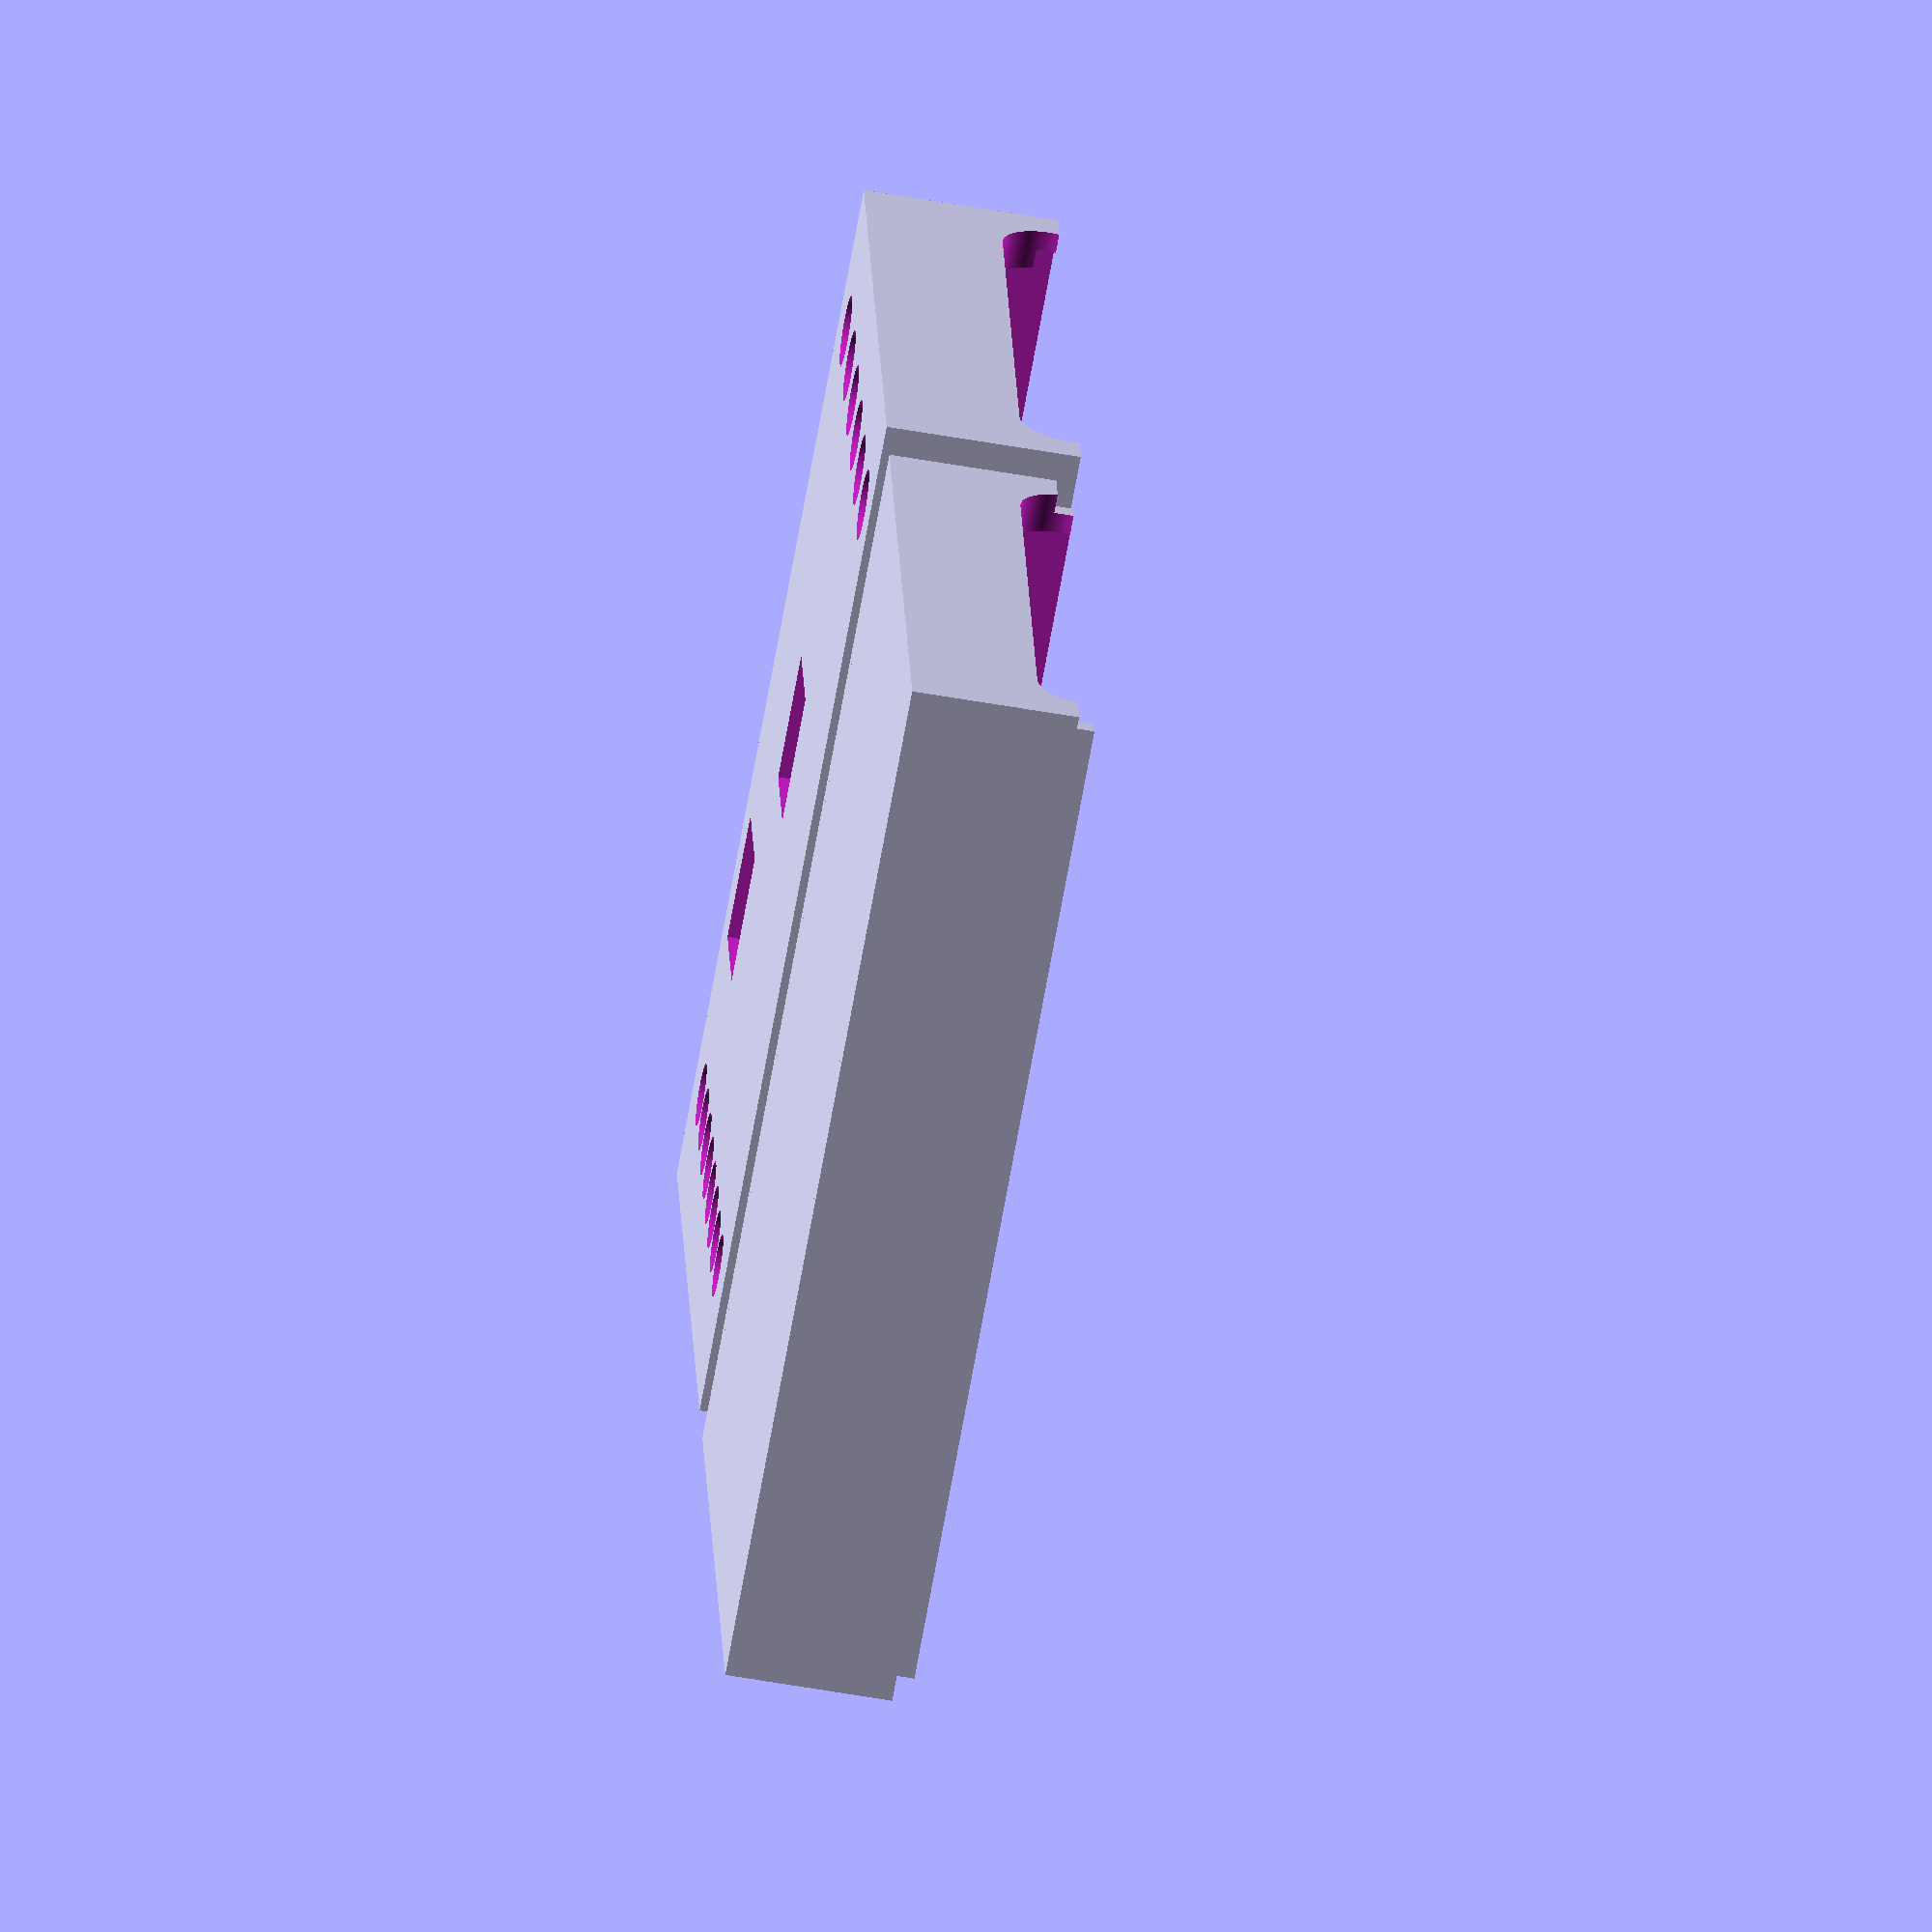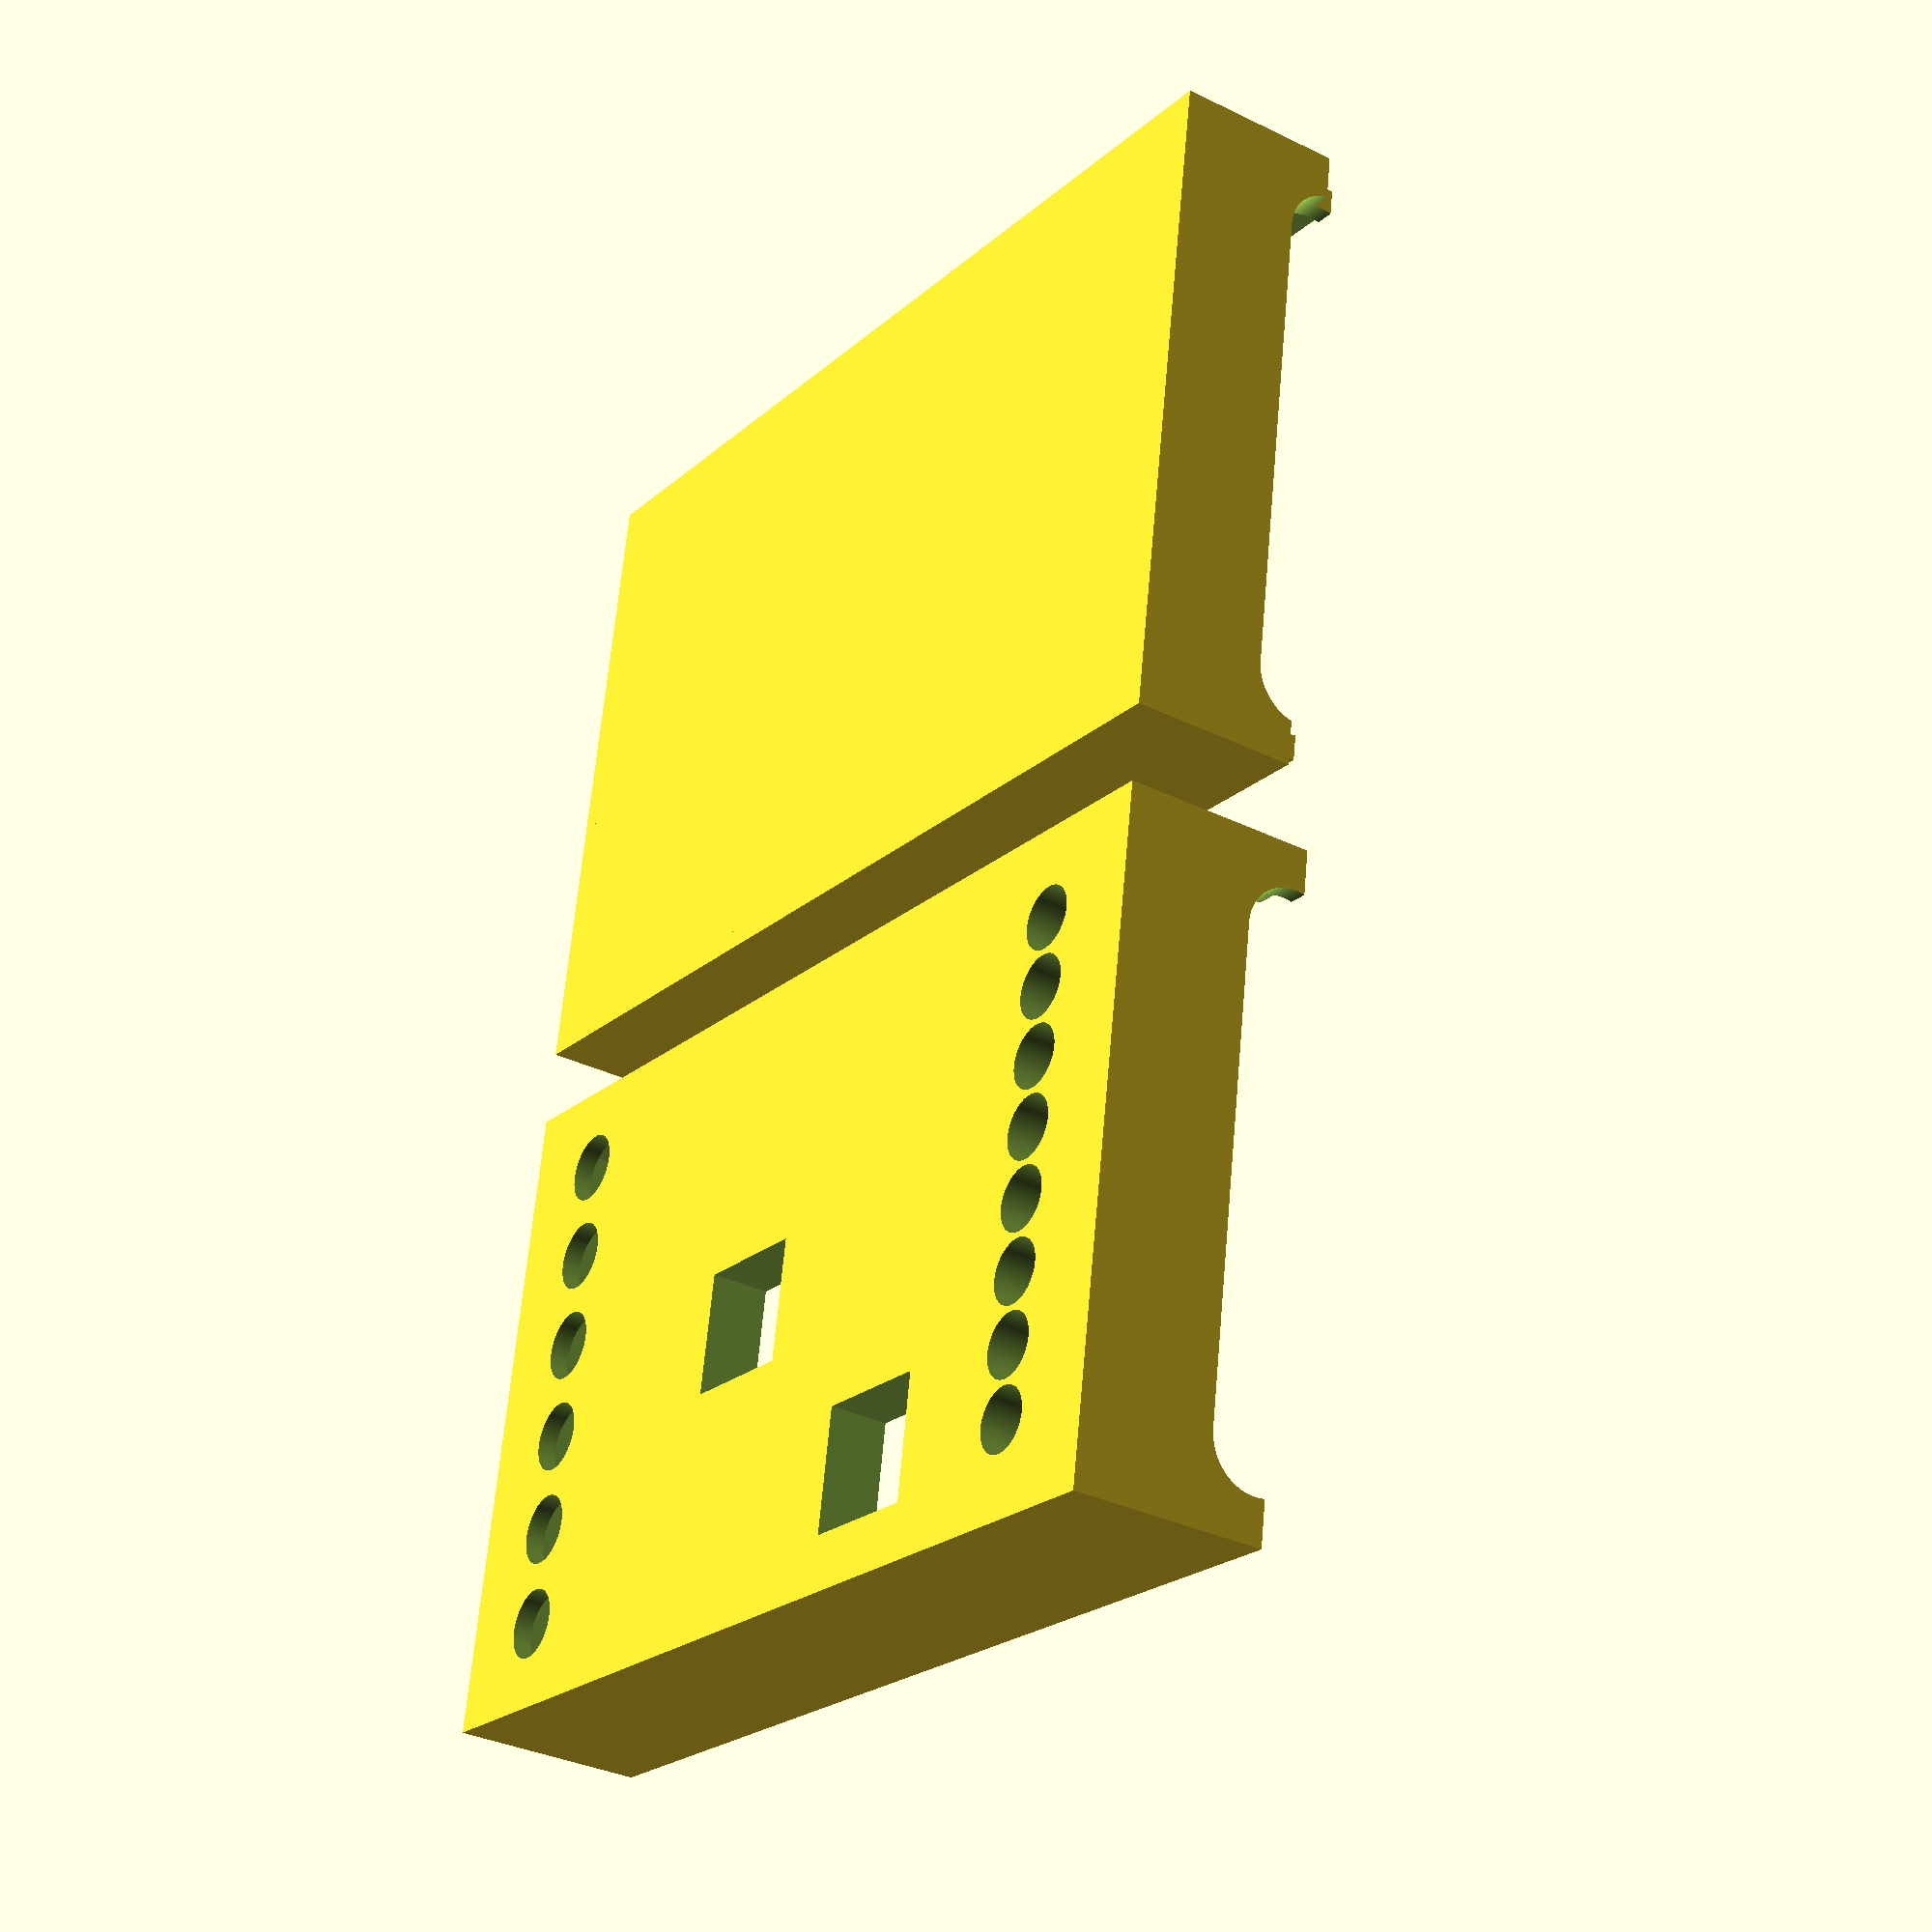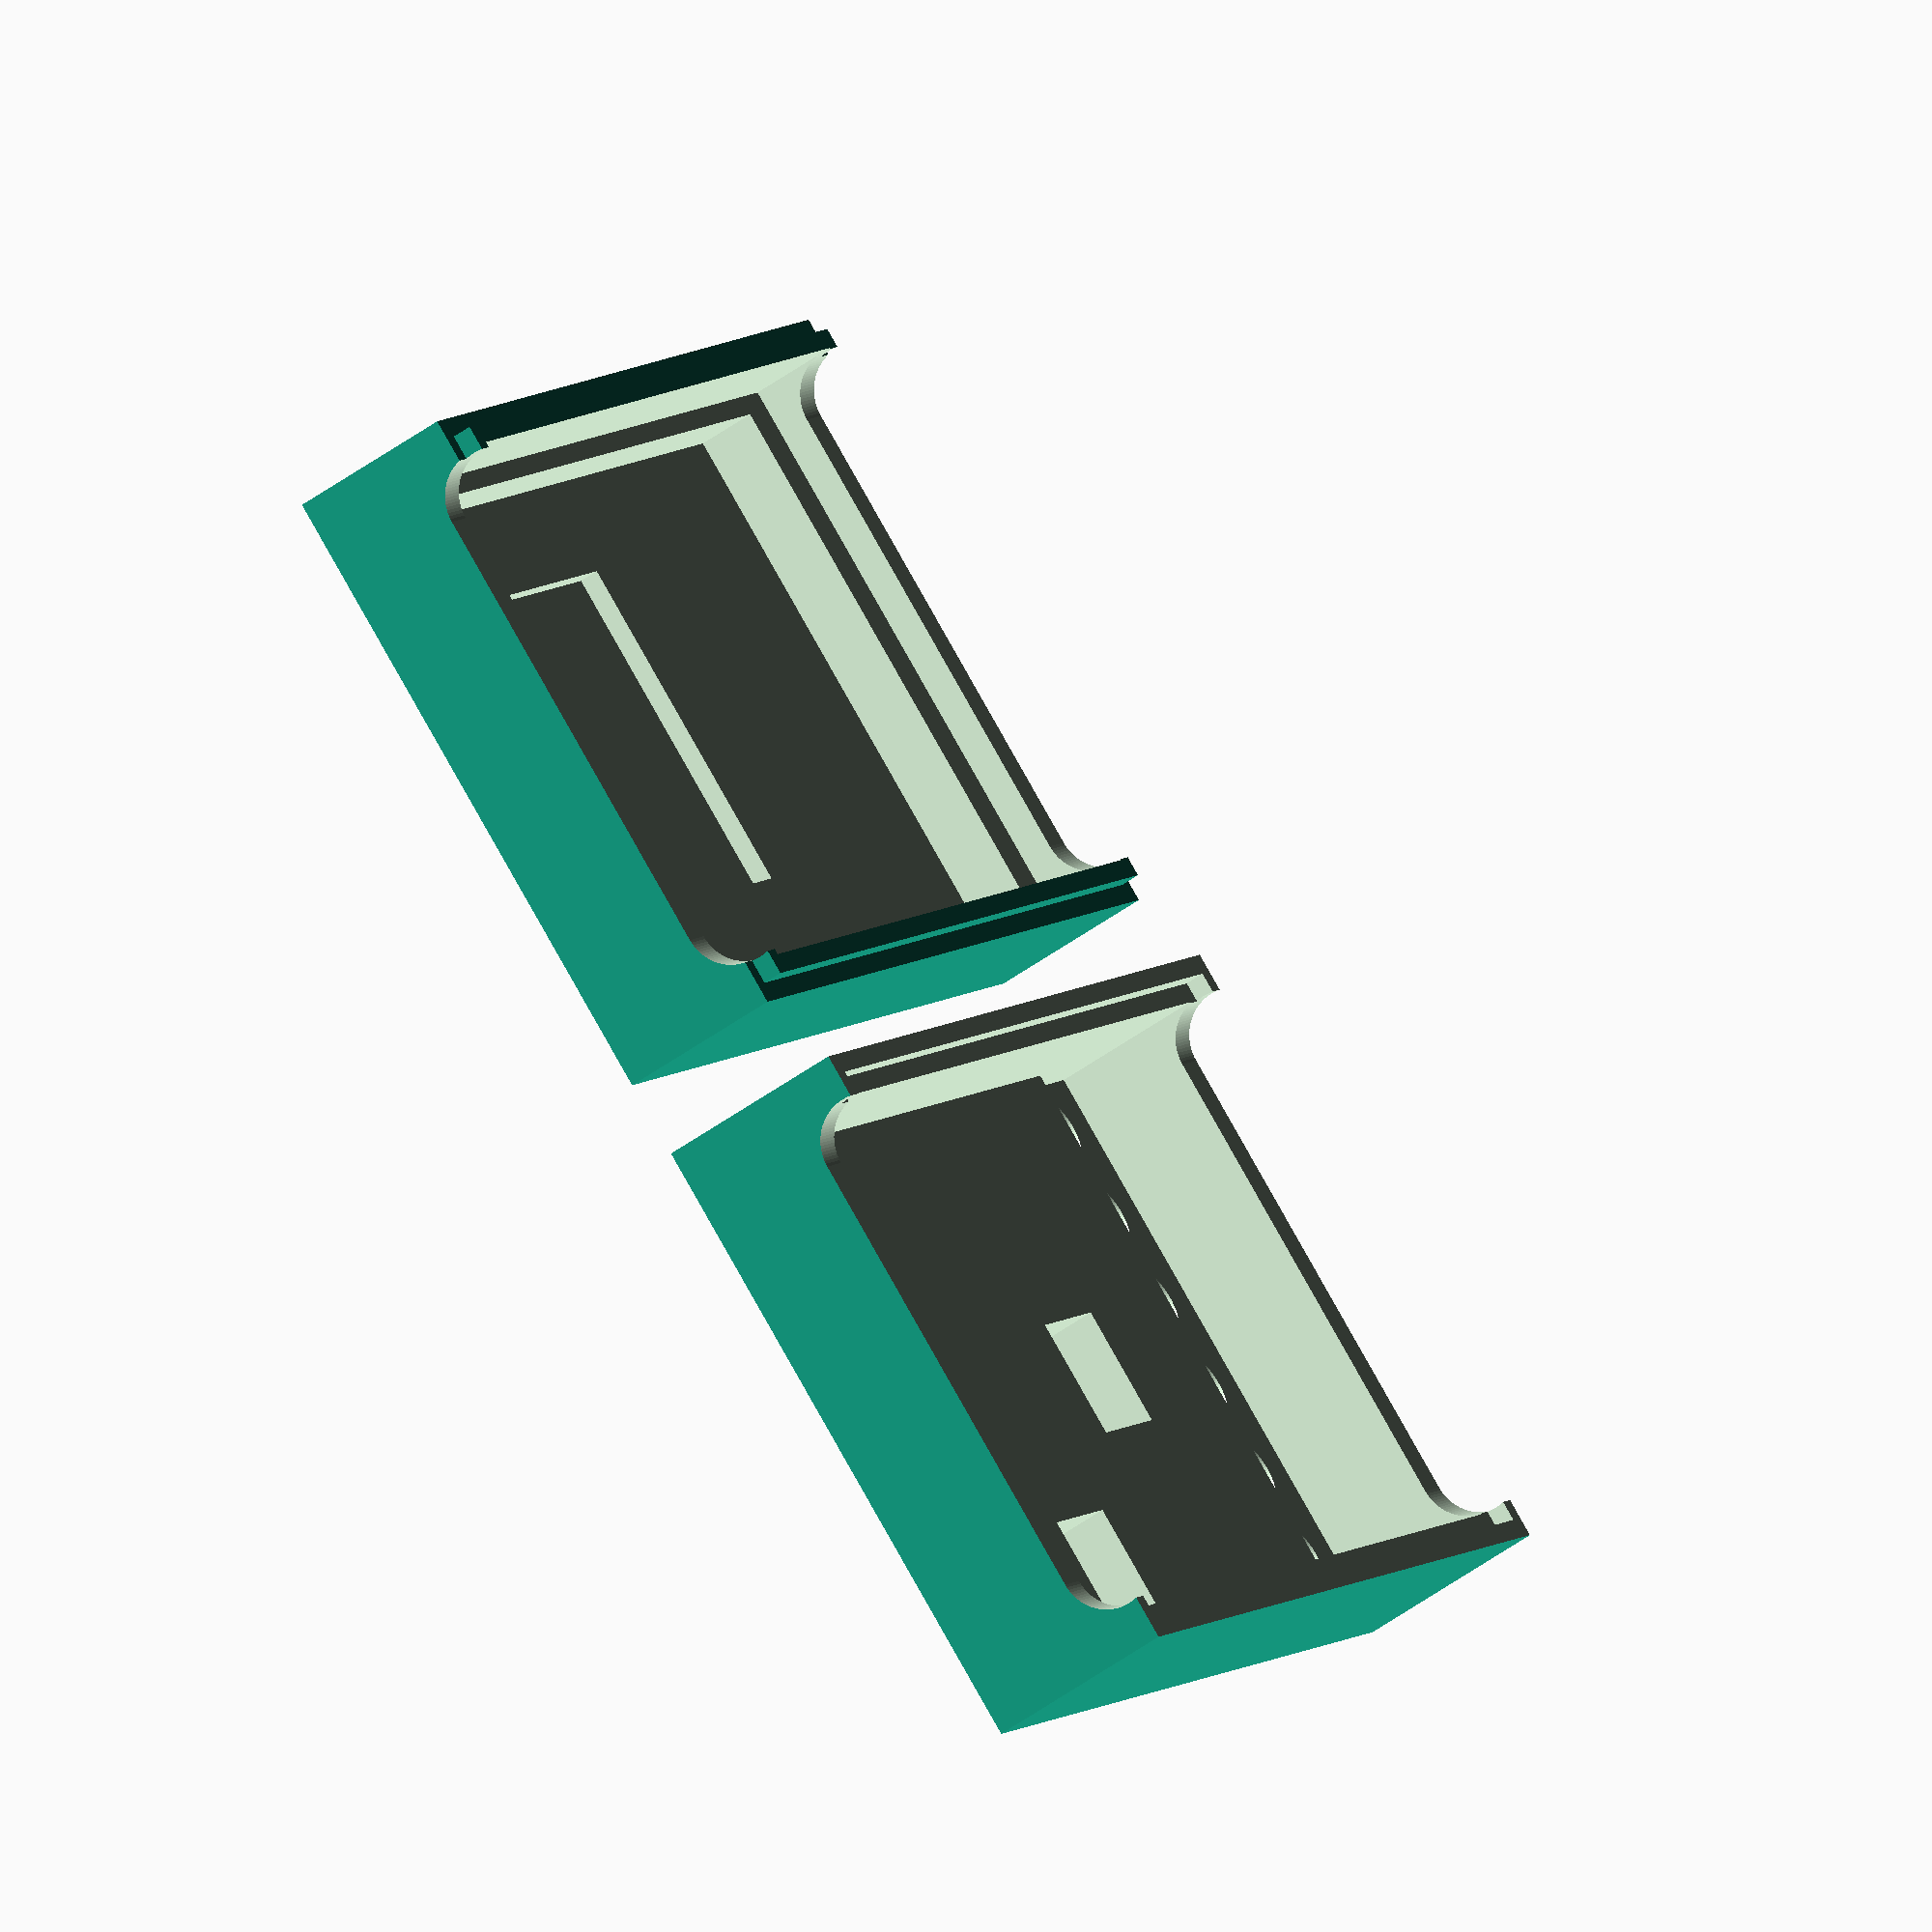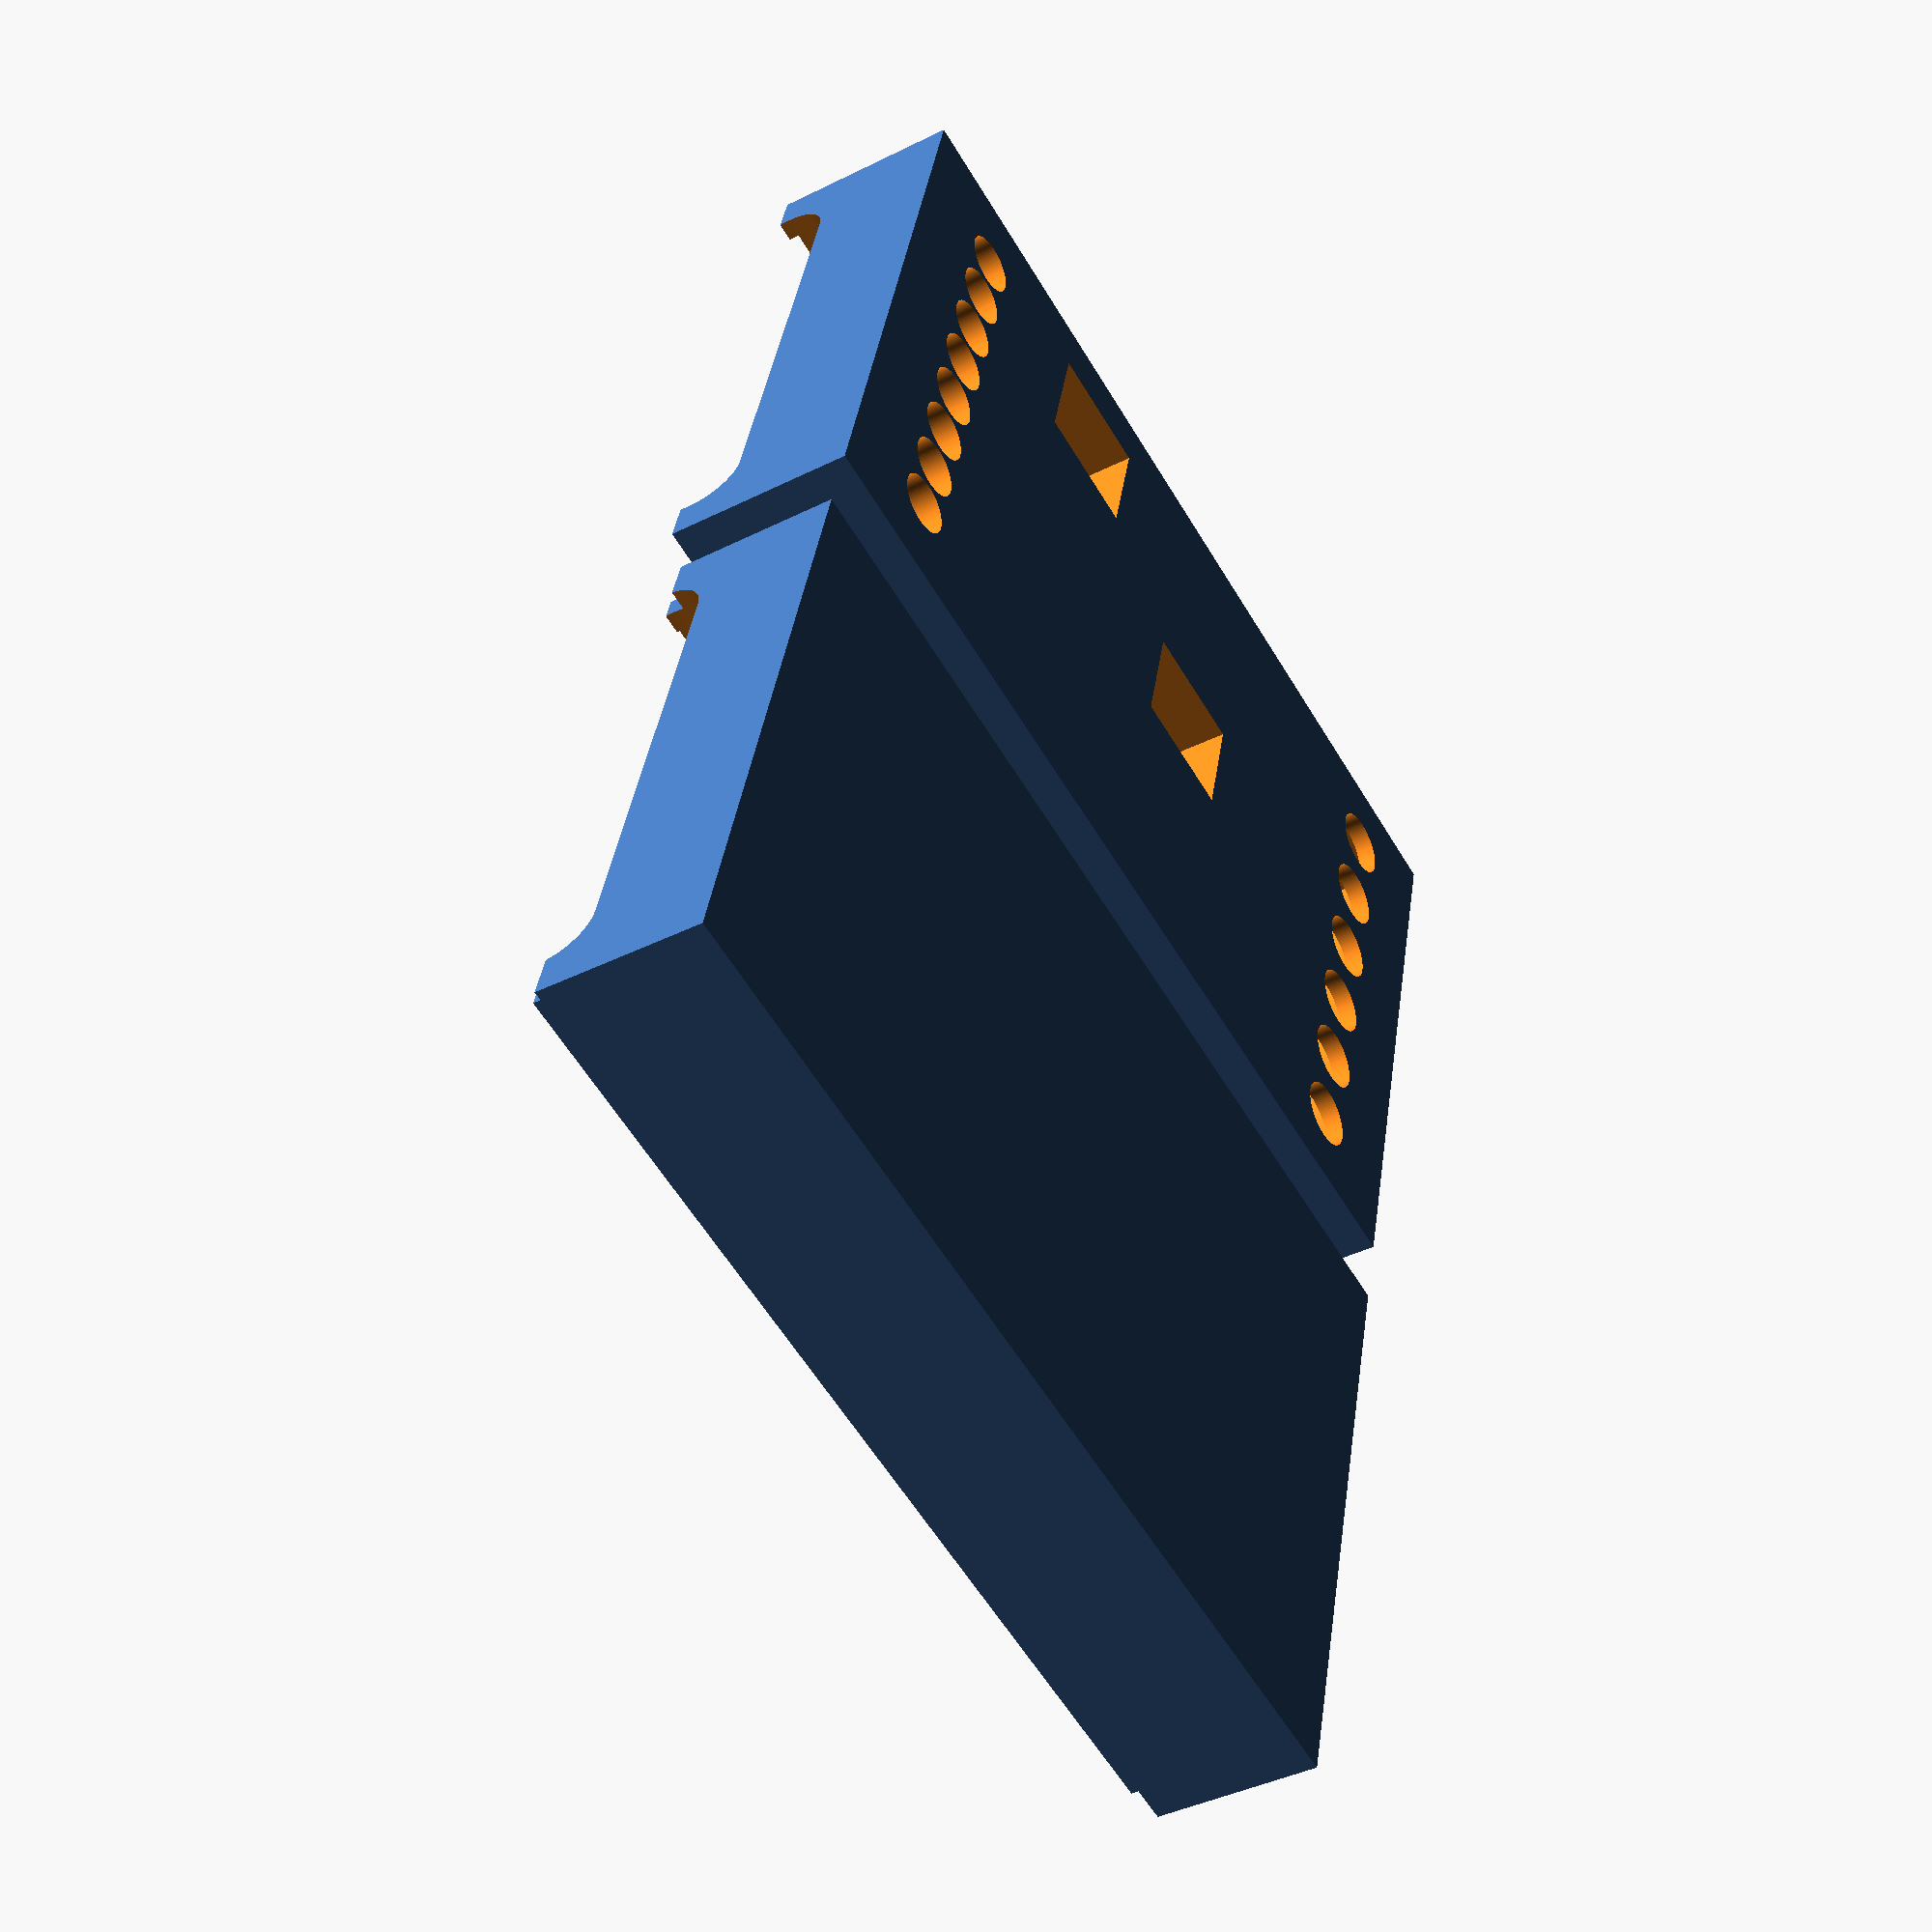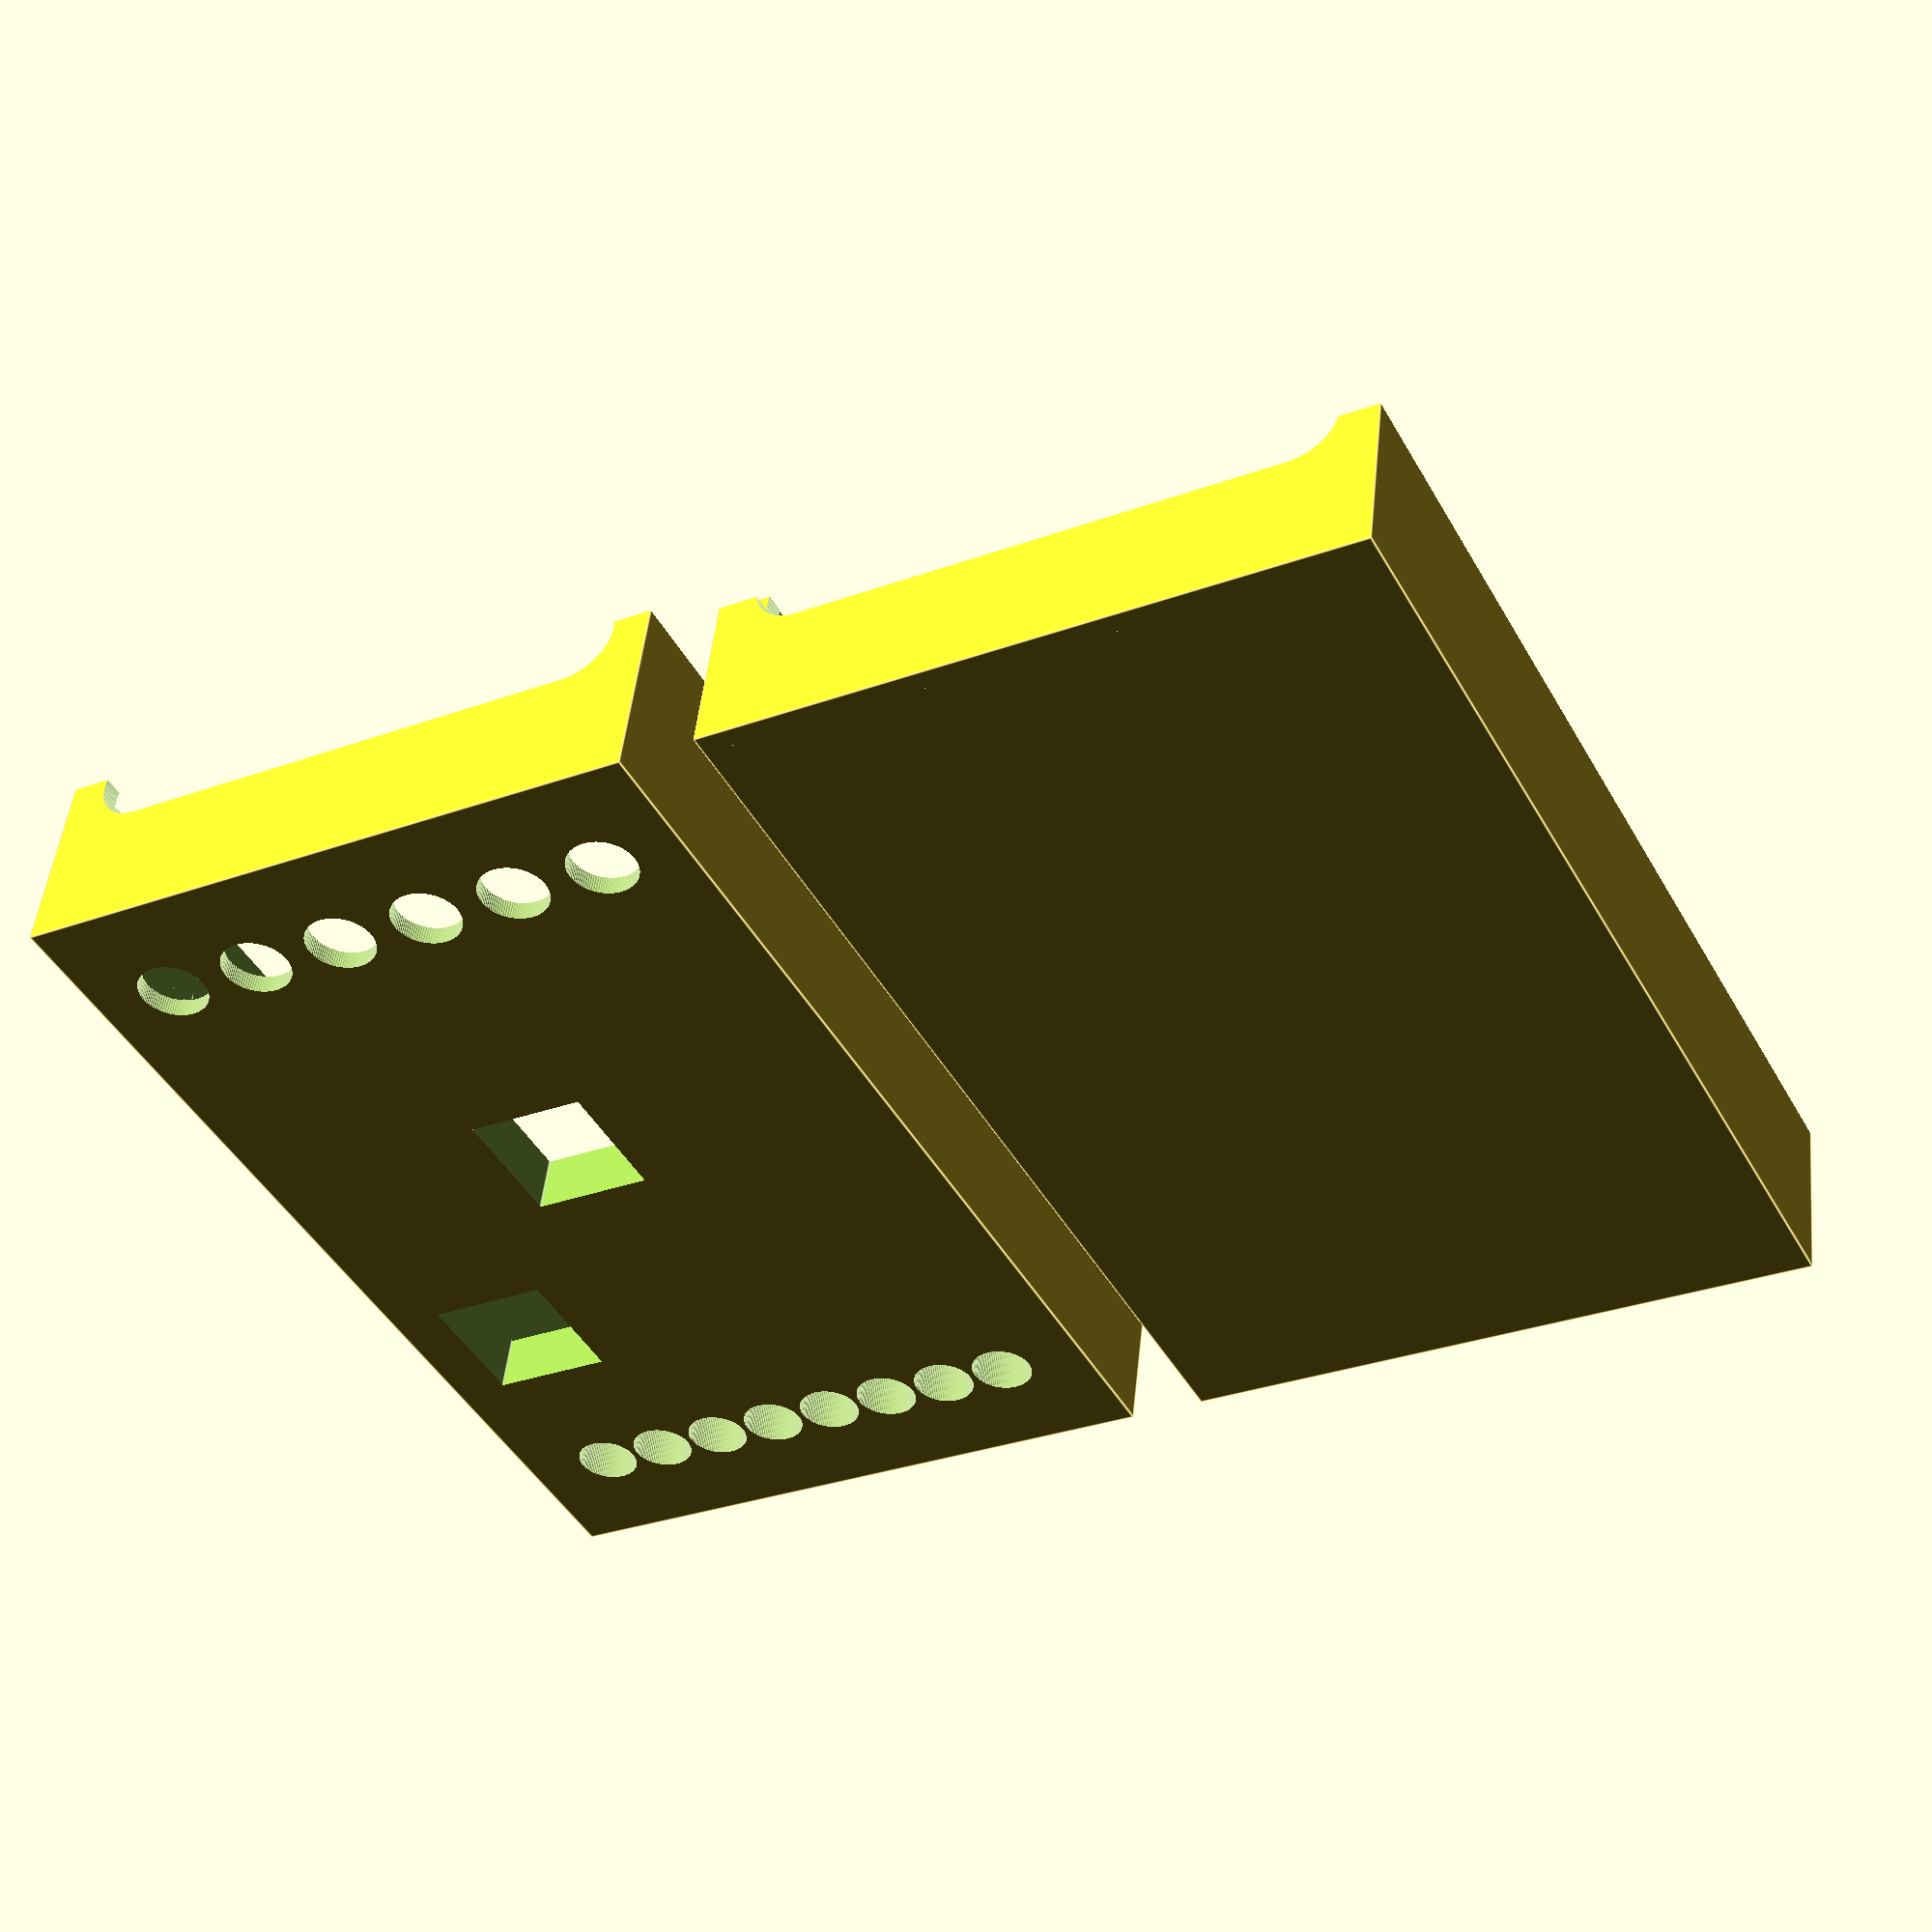
<openscad>
// Solar System Door Control V4 box


w=50;
h=30;
t=1.6;
b=4;
f=11;
s=2;
e=1;
v4a=1; // hole for 2x2 connector for PN532

$fn=100;

module board()
{
    translate([-w/2,-h/2,b+e])
    {
        cube([50,30,1.6]);
        translate([2.5,1,-3])
        cube([45,28,3.1]);
        translate([8,6,-b])
        cube([17,18,4.1]);
        translate([8,0,-1])
        cube([17,24,1.1]);
        translate([30,0,-1])
        cube([12,2,1.1]);
        cube([w,h,t+9]);
        translate([w-8,0,0])
        cube([8,h,t+f]);
    }
}

module box()
{
    translate([-w/2-s,-h/2-s,0])
    cube([w+s*2,h+s*2,b+t+f+e*2]);
}

module holes()
{
    // Small screws
    translate([4.14-w/2,2.75-h/2,b+e+t+2.5])
    rotate([0,-90,0])
    hull()
    {
        cylinder(d=5,h=5+s);
        translate([0,7*3.5,0])
        cylinder(d=5,h=5+s);
    }
    for(y=[0:7])
    translate([4.14-w/2,2.75-h/2+y*3.5,b+e+t])
    cylinder(d=3.2,h=f+s*2);
    // Large screws
    translate([w/2-4,2.5-h/2,b+e+t+2.5])
    rotate([0,90,0])
    hull()
    {
        cylinder(d=5,h=5+s);
        translate([0,5*5,0])
        cylinder(d=5,h=5+s);
    }
    for(y=[0:5])
    translate([w/2-4,2.5-h/2+y*5,b+e+t])
    cylinder(d=3.6,h=f+s*2);
    // Square
    translate([24.746-w/2,12.705-h/2,b+e+t])
    cube([6.65,6.3,f+e*2]);
    if(v4a)
    translate([12.09-w/2,22.873-h/2,b+e+t])
    cube([6.65,6.3,f+e*2]);
    // Wire
    if(!v4a)
    translate([30-w/2,-h/2-s*2,b+e+t+2.5])
    rotate([-90,0,0])
    hull()
    {
        cylinder(d=5,h=s*4);
        translate([0,10-f,0])
        cylinder(d=5,h=s*4);
    }
}

module cut()
{
    translate([-w/2-s*2,-h/2-s*2,-e])
    cube([w+s*4,h+s*4,e*2+b+t+2]);
    translate([-w/2-s/2,-h/2-s/2,-e])
    cube([w+s,h+s,e*2+b+t+2+s/2]);
    
}

module base()
{
    translate([0,0,(b+t+f+e*2)])
    rotate([180,0,0])
    difference()
    {
        box();
        cut();
        board();
        holes();
    }
}

module lid()
{
    difference()
    {
        intersection()
        {
            box();
            cut();
        }
        board();
        holes();
    }
}

translate([0,-h/2-s*2])
base();
translate([0,h/2+s*2,0])
lid();

</openscad>
<views>
elev=58.5 azim=191.0 roll=259.7 proj=o view=solid
elev=212.9 azim=171.0 roll=304.4 proj=p view=solid
elev=234.7 azim=125.3 roll=232.9 proj=o view=solid
elev=40.2 azim=165.0 roll=121.7 proj=p view=solid
elev=311.2 azim=297.7 roll=186.0 proj=p view=edges
</views>
